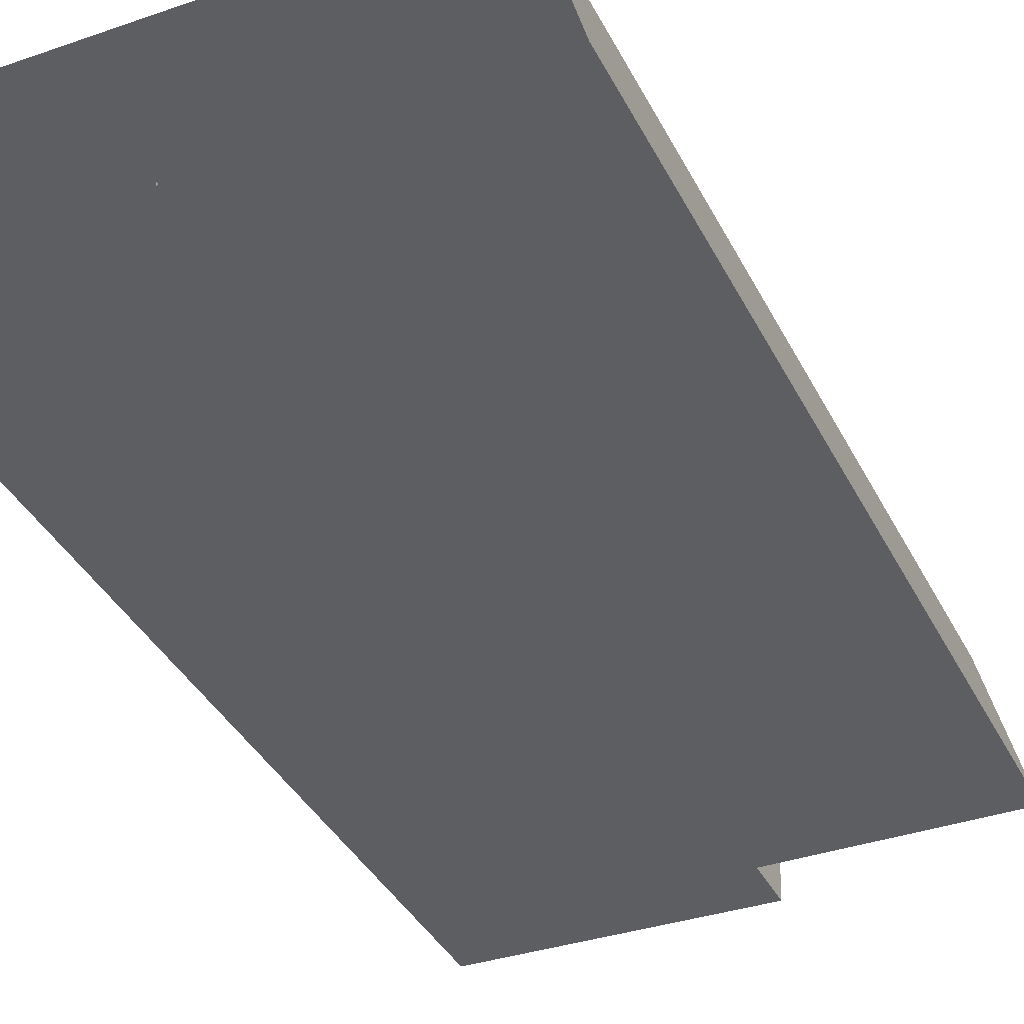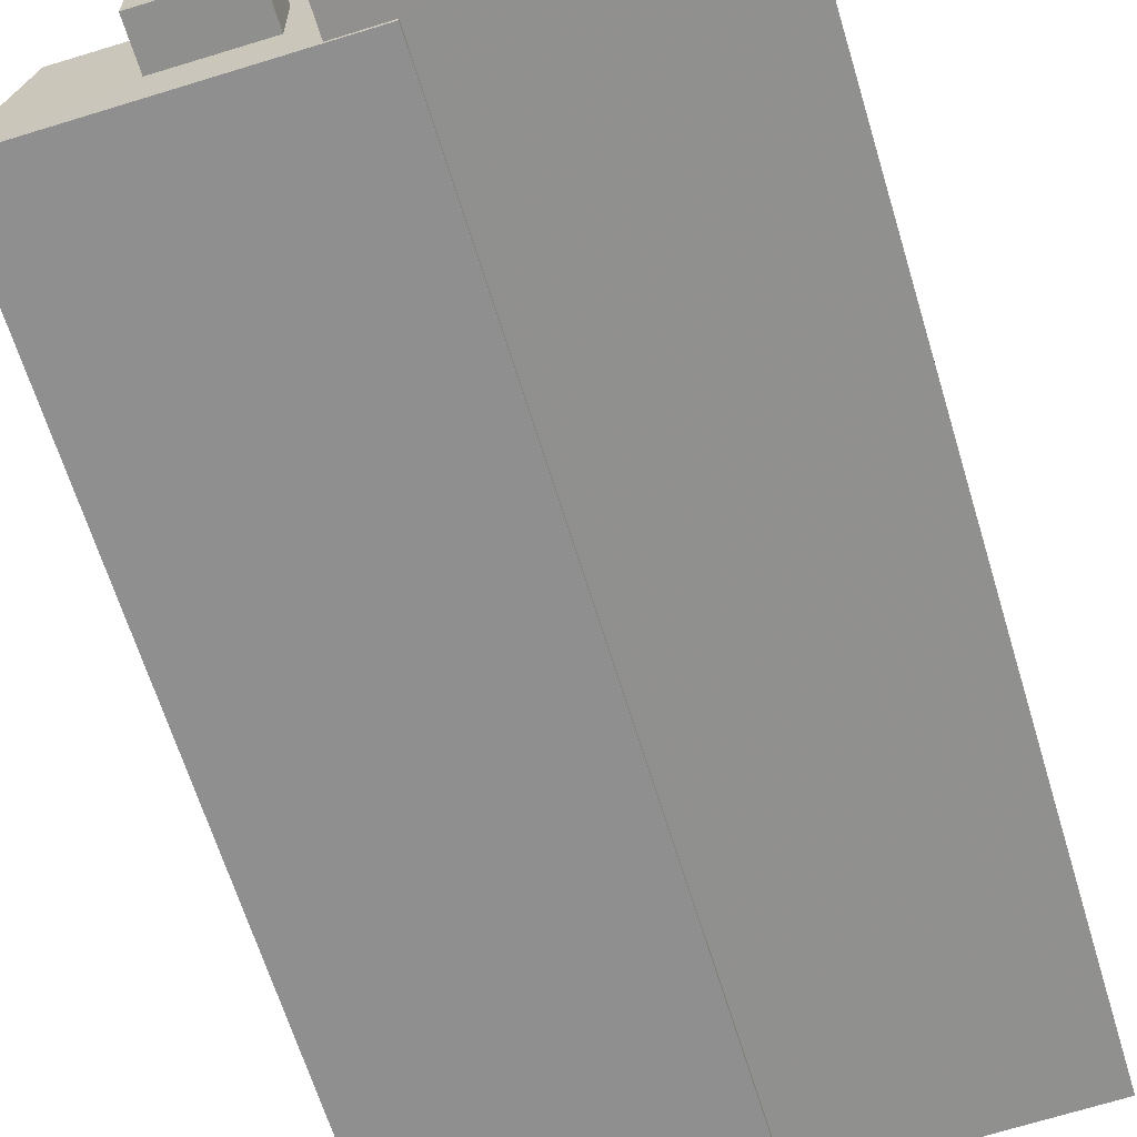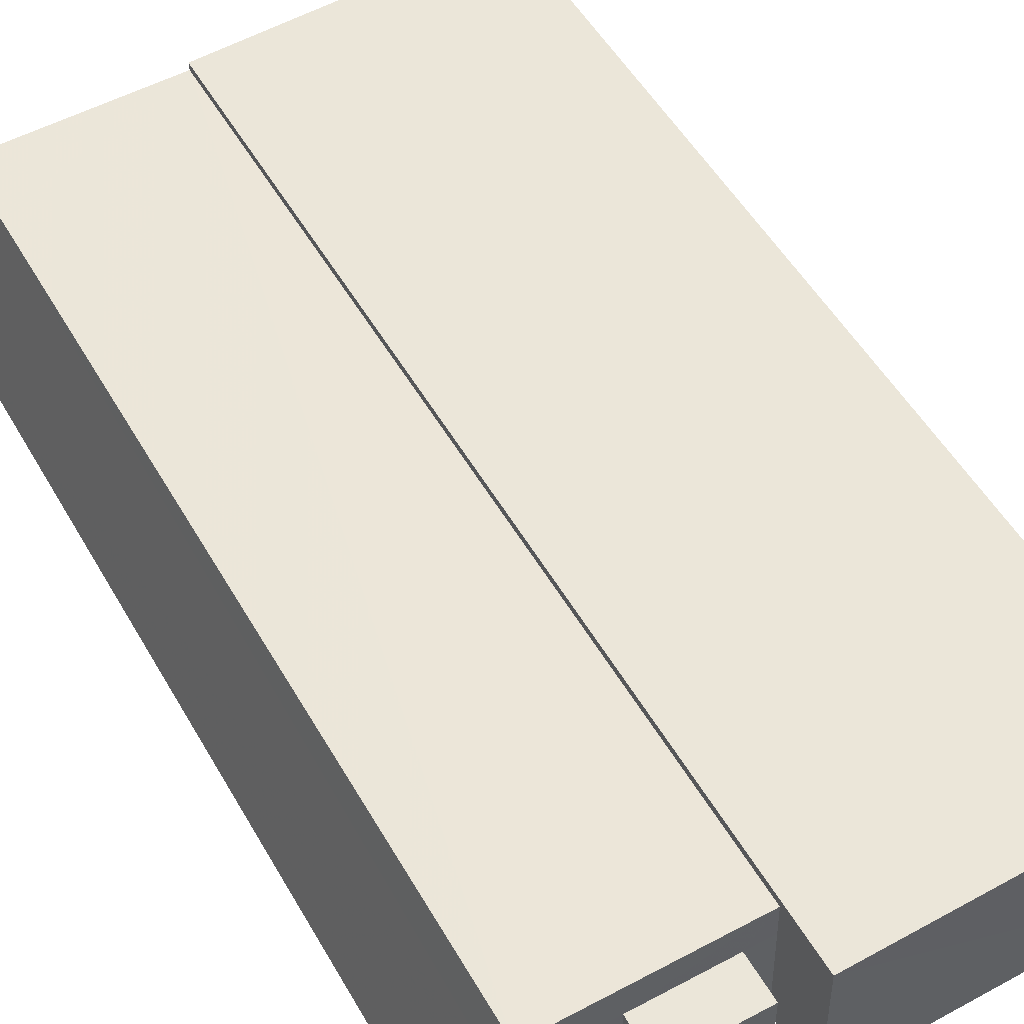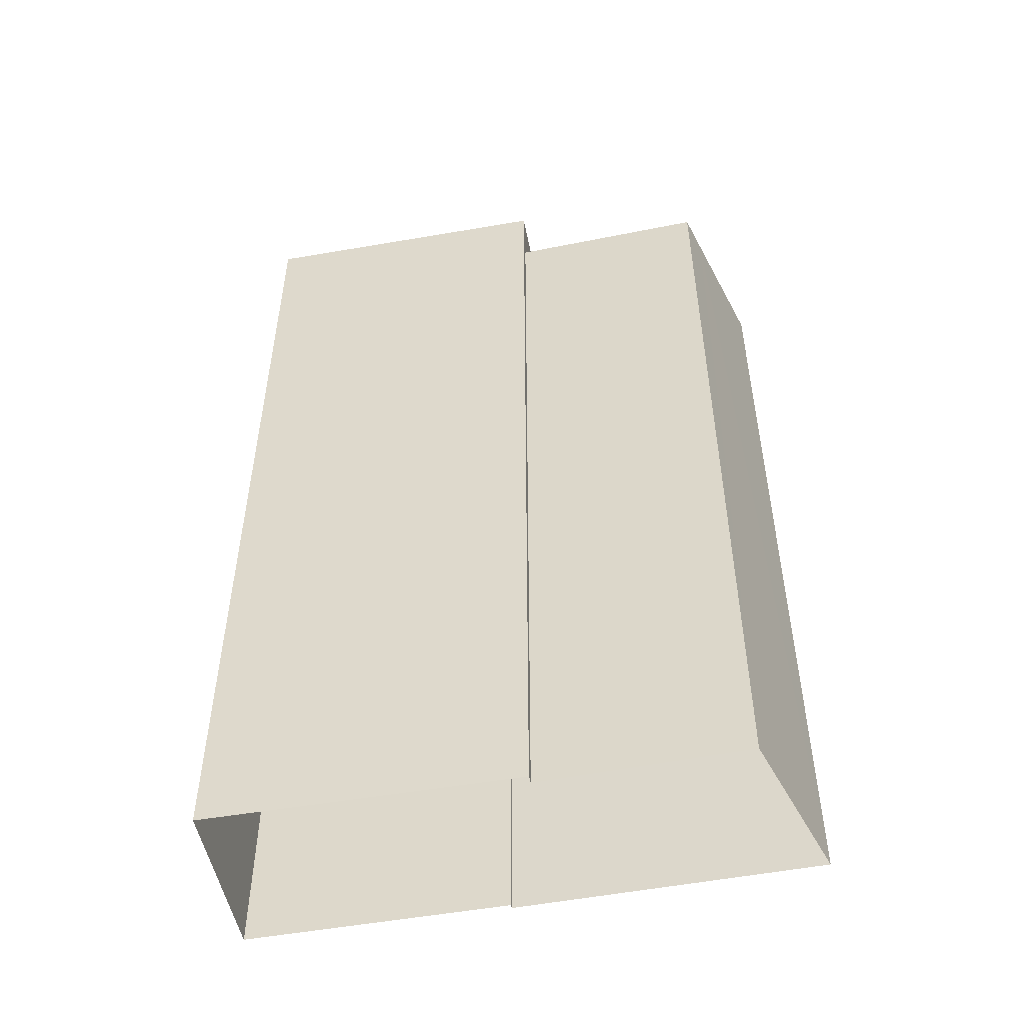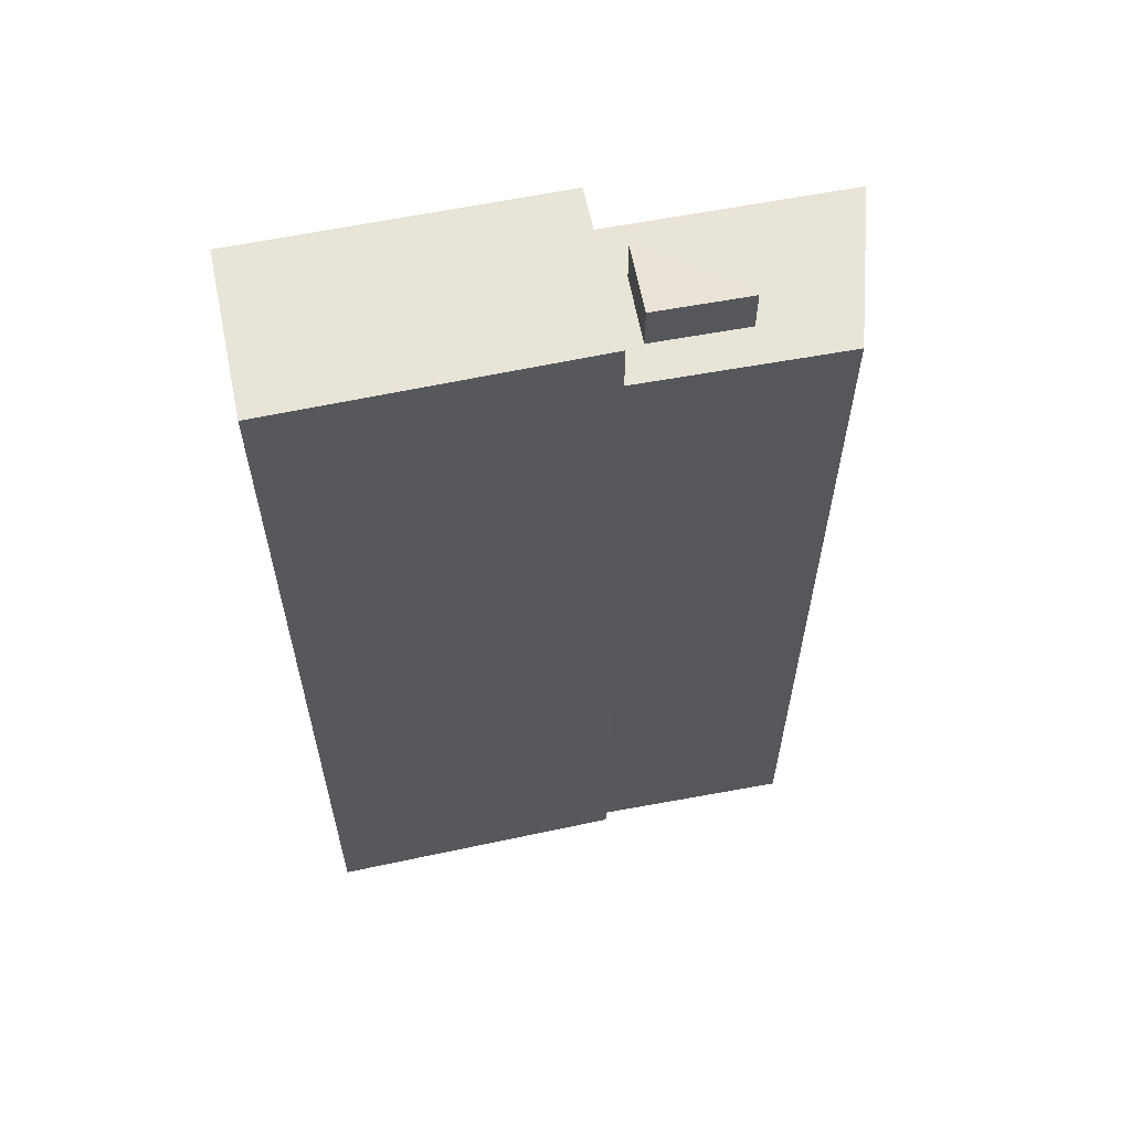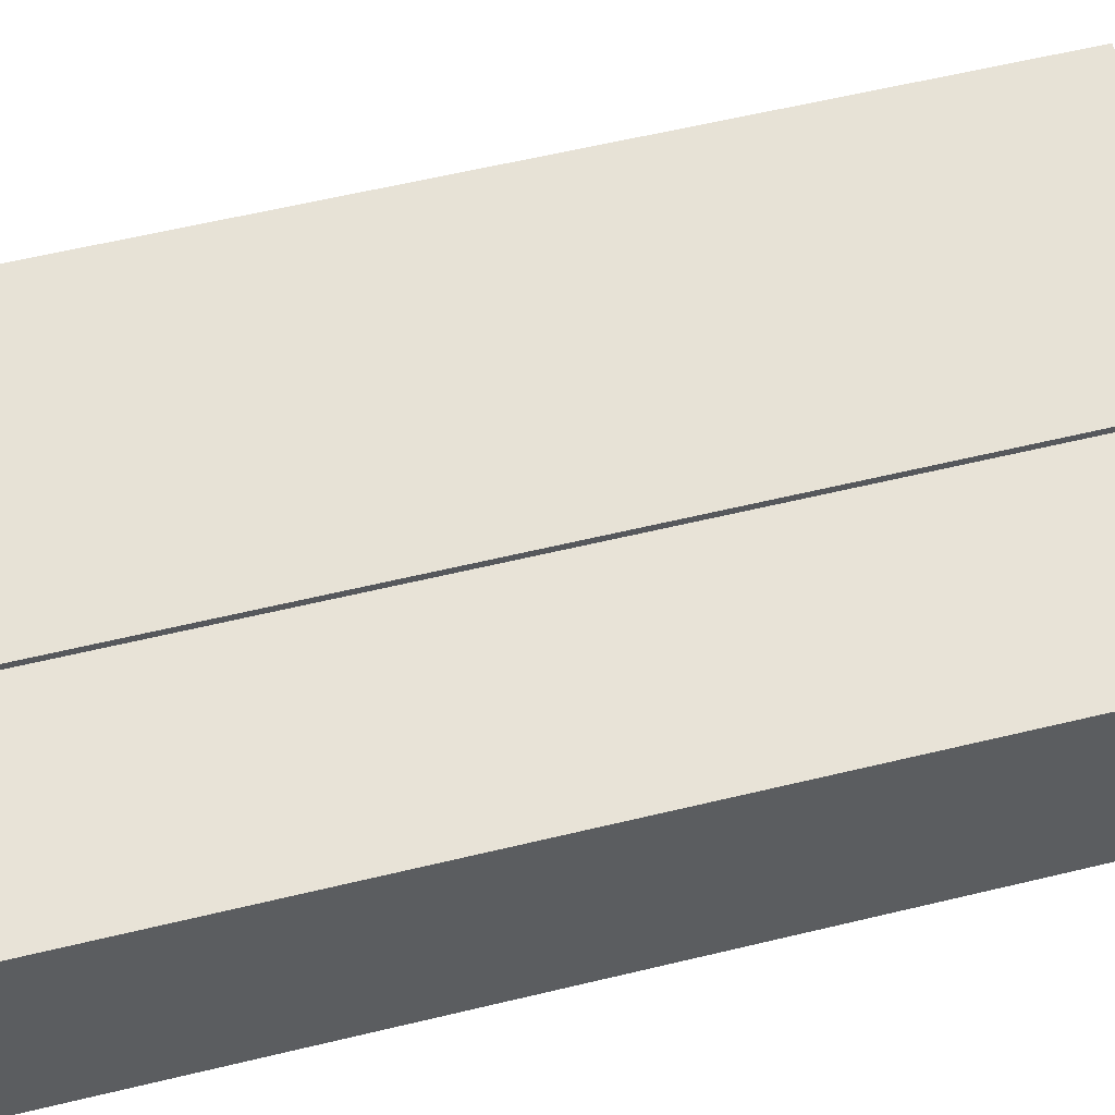
<metadata>
{"format":"obj","ext":"obj","renderer":"f3d","projection":"perspective","resolution":1024,"background":"white","views":[{"elev":-39.1,"azim":-154.9,"up":"+Y"},{"elev":-64.9,"azim":16.9,"up":"+Y"},{"elev":52.7,"azim":-29.4,"up":"+Y"},{"elev":-51.8,"azim":-167.0,"up":"+Z"},{"elev":61.3,"azim":170.1,"up":"+Z"},{"elev":61.2,"azim":-103.7,"up":"+Y"}]}
</metadata>
<code>
v -1.19e+04 -3.762e+04 15.56
v -1.189e+04 -3.762e+04 15.56
v -1.19e+04 -3.762e+04 15.56
v -1.189e+04 -3.762e+04 15.56
v -1.189e+04 -3.762e+04 15.56
v -1.189e+04 -3.762e+04 15.56
v -1.188e+04 -3.762e+04 15.56
v -1.188e+04 -3.762e+04 15.56
v -1.189e+04 -3.762e+04 46.9
v -1.189e+04 -3.762e+04 46.9
v -1.189e+04 -3.762e+04 46.9
v -1.189e+04 -3.762e+04 46.9
v -1.189e+04 -3.762e+04 45.46
v -1.189e+04 -3.762e+04 45.46
v -1.189e+04 -3.762e+04 45.46
v -1.19e+04 -3.762e+04 45.46
v -1.19e+04 -3.762e+04 45.46
v -1.189e+04 -3.762e+04 45.46
v -1.189e+04 -3.762e+04 45.46
v -1.189e+04 -3.762e+04 45.46
v -1.19e+04 -3.762e+04 45.46
v -1.189e+04 -3.762e+04 45.46
v -1.189e+04 -3.762e+04 45.46
v -1.189e+04 -3.762e+04 45.46
v -1.189e+04 -3.762e+04 47.56
v -1.188e+04 -3.762e+04 47.56
v -1.188e+04 -3.762e+04 47.56
v -1.189e+04 -3.762e+04 47.56
f 1 2 3
f 4 3 5
f 2 6 7
f 8 5 7
f 3 2 5
f 5 2 7
f 9 10 11
f 9 12 10
f 13 14 15
f 16 13 17
f 14 18 15
f 13 15 17
f 19 20 21
f 21 22 16
f 19 23 20
f 16 22 13
f 24 20 18
f 14 24 18
f 22 20 24
f 21 20 22
f 25 26 27
f 25 28 26
f 14 11 10
f 24 14 10
f 24 10 12
f 22 24 12
f 13 12 9
f 13 22 12
f 14 9 11
f 14 13 9
f 21 3 4
f 19 21 4
f 3 16 1
f 1 16 17
f 21 16 3
f 2 1 17
f 15 2 17
f 5 19 4
f 5 23 19
f 5 8 23
f 8 26 23
f 23 28 20
f 23 26 28
f 26 8 7
f 27 26 7
f 15 6 2
f 6 15 25
f 20 28 18
f 18 28 25
f 18 25 15
f 25 7 6
f 25 27 7

</code>
